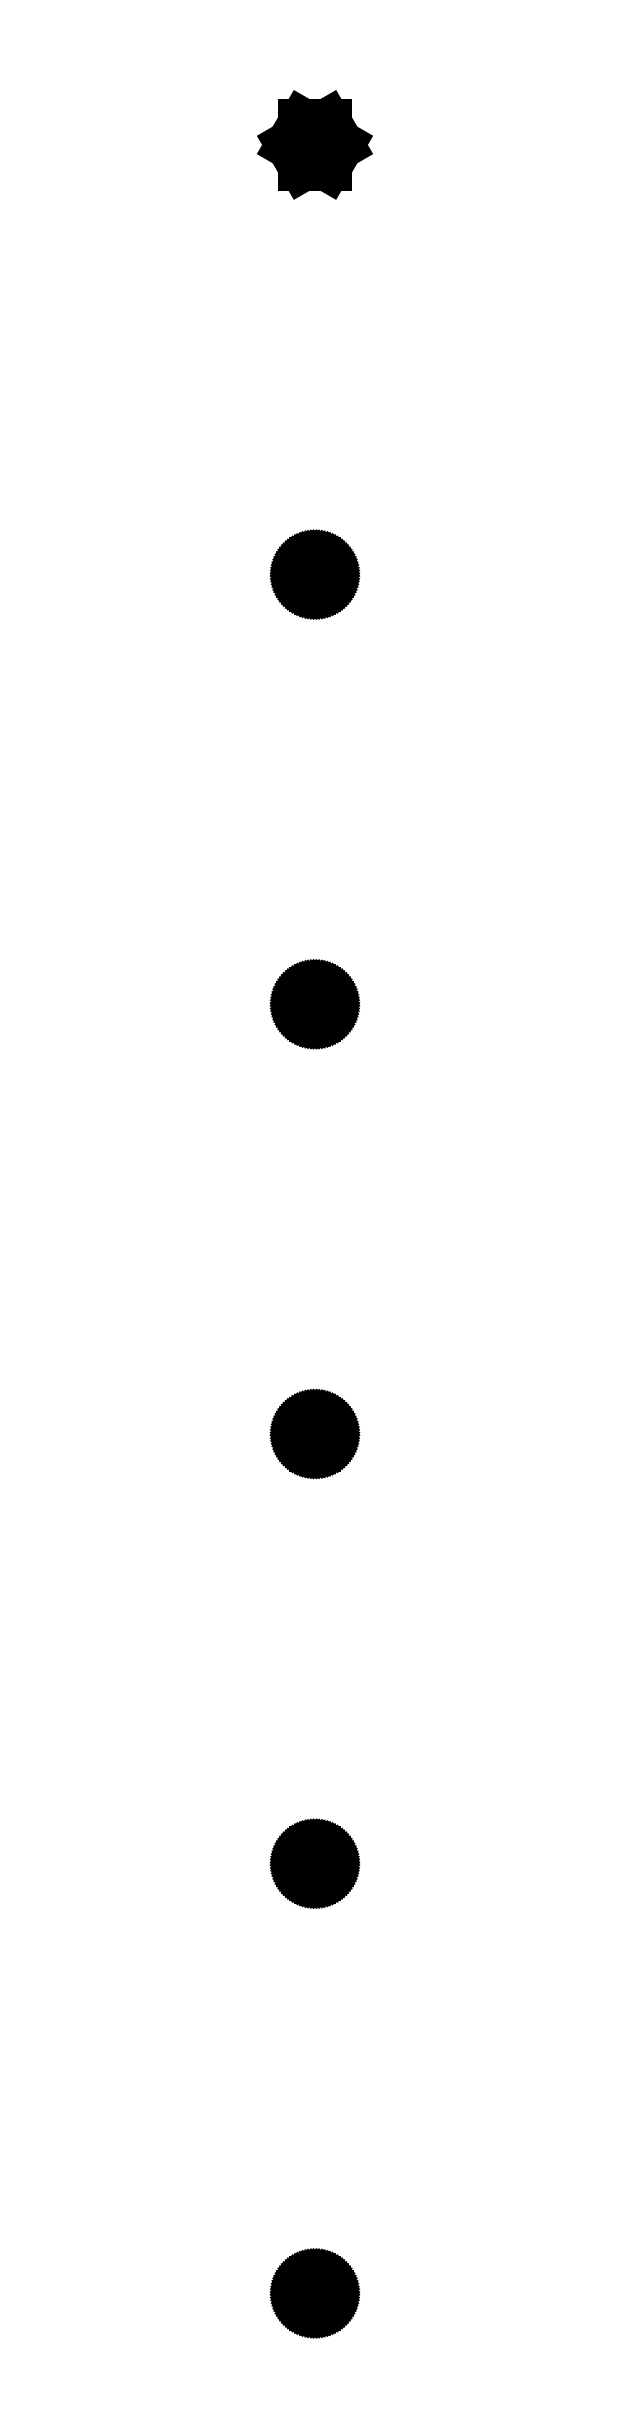
<metadata>
{"format":"dxf","ext":"dxf","renderer":"ezdxf+matplotlib","layout":"modelspace","background":"white","min_lineweight":24,"dpi":150}
</metadata>
<code>
0
SECTION
2
ENTITIES
0
LINE
8
0
10
5.77
20
515
11
2.885
21
520
0
LINE
8
0
10
2.885
20
520
11
-2.885
21
520
0
LINE
8
0
10
-2.885
20
520
11
-5.77
21
515
0
LINE
8
0
10
-5.77
20
515
11
-2.885
21
510
0
LINE
8
0
10
-2.885
20
510
11
2.885
21
510
0
LINE
8
0
10
2.885
20
510
11
5.77
21
515
0
LINE
8
0
10
0.5621
20
409.1
11
0.927
21
409.1
0
LINE
8
0
10
0.927
20
409.1
11
1.277
21
409.3
0
LINE
8
0
10
1.277
20
409.3
11
1.607
21
409.5
0
LINE
8
0
10
1.607
20
409.5
11
1.912
21
409.7
0
LINE
8
0
10
1.912
20
409.7
11
2.187
21
409.9
0
LINE
8
0
10
2.187
20
409.9
11
2.427
21
410.2
0
LINE
8
0
10
2.427
20
410.2
11
2.629
21
410.6
0
LINE
8
0
10
2.629
20
410.6
11
2.789
21
410.9
0
LINE
8
0
10
2.789
20
410.9
11
2.906
21
411.3
0
LINE
8
0
10
2.906
20
411.3
11
2.976
21
411.6
0
LINE
8
0
10
2.976
20
411.6
11
3
21
412
0
LINE
8
0
10
3
20
412
11
2.976
21
412.4
0
LINE
8
0
10
2.976
20
412.4
11
2.906
21
412.7
0
LINE
8
0
10
2.906
20
412.7
11
2.789
21
413.1
0
LINE
8
0
10
2.789
20
413.1
11
2.629
21
413.4
0
LINE
8
0
10
2.629
20
413.4
11
2.427
21
413.8
0
LINE
8
0
10
2.427
20
413.8
11
2.187
21
414.1
0
LINE
8
0
10
2.187
20
414.1
11
1.912
21
414.3
0
LINE
8
0
10
1.912
20
414.3
11
1.607
21
414.5
0
LINE
8
0
10
1.607
20
414.5
11
1.277
21
414.7
0
LINE
8
0
10
1.277
20
414.7
11
0.927
21
414.9
0
LINE
8
0
10
0.927
20
414.9
11
0.5621
21
414.9
0
LINE
8
0
10
0.5621
20
414.9
11
0.1884
21
415
0
LINE
8
0
10
0.1884
20
415
11
-0.1884
21
415
0
LINE
8
0
10
-0.1884
20
415
11
-0.5621
21
414.9
0
LINE
8
0
10
-0.5621
20
414.9
11
-0.927
21
414.9
0
LINE
8
0
10
-0.927
20
414.9
11
-1.277
21
414.7
0
LINE
8
0
10
-1.277
20
414.7
11
-1.607
21
414.5
0
LINE
8
0
10
-1.607
20
414.5
11
-1.912
21
414.3
0
LINE
8
0
10
-1.912
20
414.3
11
-2.187
21
414.1
0
LINE
8
0
10
-2.187
20
414.1
11
-2.427
21
413.8
0
LINE
8
0
10
-2.427
20
413.8
11
-2.629
21
413.4
0
LINE
8
0
10
-2.629
20
413.4
11
-2.789
21
413.1
0
LINE
8
0
10
-2.789
20
413.1
11
-2.906
21
412.7
0
LINE
8
0
10
-2.906
20
412.7
11
-2.976
21
412.4
0
LINE
8
0
10
-2.976
20
412.4
11
-3
21
412
0
LINE
8
0
10
-3
20
412
11
-2.976
21
411.6
0
LINE
8
0
10
-2.976
20
411.6
11
-2.906
21
411.3
0
LINE
8
0
10
-2.906
20
411.3
11
-2.789
21
410.9
0
LINE
8
0
10
-2.789
20
410.9
11
-2.629
21
410.6
0
LINE
8
0
10
-2.629
20
410.6
11
-2.427
21
410.2
0
LINE
8
0
10
-2.427
20
410.2
11
-2.187
21
409.9
0
LINE
8
0
10
-2.187
20
409.9
11
-1.912
21
409.7
0
LINE
8
0
10
-1.912
20
409.7
11
-1.607
21
409.5
0
LINE
8
0
10
-1.607
20
409.5
11
-1.277
21
409.3
0
LINE
8
0
10
-1.277
20
409.3
11
-0.927
21
409.1
0
LINE
8
0
10
-0.927
20
409.1
11
-0.5621
21
409.1
0
LINE
8
0
10
-0.5621
20
409.1
11
-0.1884
21
409
0
LINE
8
0
10
-0.1884
20
409
11
0.1884
21
409
0
LINE
8
0
10
0.1884
20
409
11
0.5621
21
409.1
0
LINE
8
0
10
0.5621
20
306.1
11
0.927
21
306.1
0
LINE
8
0
10
0.927
20
306.1
11
1.277
21
306.3
0
LINE
8
0
10
1.277
20
306.3
11
1.607
21
306.5
0
LINE
8
0
10
1.607
20
306.5
11
1.912
21
306.7
0
LINE
8
0
10
1.912
20
306.7
11
2.187
21
306.9
0
LINE
8
0
10
2.187
20
306.9
11
2.427
21
307.2
0
LINE
8
0
10
2.427
20
307.2
11
2.629
21
307.6
0
LINE
8
0
10
2.629
20
307.6
11
2.789
21
307.9
0
LINE
8
0
10
2.789
20
307.9
11
2.906
21
308.3
0
LINE
8
0
10
2.906
20
308.3
11
2.976
21
308.6
0
LINE
8
0
10
2.976
20
308.6
11
3
21
309
0
LINE
8
0
10
3
20
309
11
2.976
21
309.4
0
LINE
8
0
10
2.976
20
309.4
11
2.906
21
309.7
0
LINE
8
0
10
2.906
20
309.7
11
2.789
21
310.1
0
LINE
8
0
10
2.789
20
310.1
11
2.629
21
310.4
0
LINE
8
0
10
2.629
20
310.4
11
2.427
21
310.8
0
LINE
8
0
10
2.427
20
310.8
11
2.187
21
311.1
0
LINE
8
0
10
2.187
20
311.1
11
1.912
21
311.3
0
LINE
8
0
10
1.912
20
311.3
11
1.607
21
311.5
0
LINE
8
0
10
1.607
20
311.5
11
1.277
21
311.7
0
LINE
8
0
10
1.277
20
311.7
11
0.927
21
311.9
0
LINE
8
0
10
0.927
20
311.9
11
0.5621
21
311.9
0
LINE
8
0
10
0.5621
20
311.9
11
0.1884
21
312
0
LINE
8
0
10
0.1884
20
312
11
-0.1884
21
312
0
LINE
8
0
10
-0.1884
20
312
11
-0.5621
21
311.9
0
LINE
8
0
10
-0.5621
20
311.9
11
-0.927
21
311.9
0
LINE
8
0
10
-0.927
20
311.9
11
-1.277
21
311.7
0
LINE
8
0
10
-1.277
20
311.7
11
-1.607
21
311.5
0
LINE
8
0
10
-1.607
20
311.5
11
-1.912
21
311.3
0
LINE
8
0
10
-1.912
20
311.3
11
-2.187
21
311.1
0
LINE
8
0
10
-2.187
20
311.1
11
-2.427
21
310.8
0
LINE
8
0
10
-2.427
20
310.8
11
-2.629
21
310.4
0
LINE
8
0
10
-2.629
20
310.4
11
-2.789
21
310.1
0
LINE
8
0
10
-2.789
20
310.1
11
-2.906
21
309.7
0
LINE
8
0
10
-2.906
20
309.7
11
-2.976
21
309.4
0
LINE
8
0
10
-2.976
20
309.4
11
-3
21
309
0
LINE
8
0
10
-3
20
309
11
-2.976
21
308.6
0
LINE
8
0
10
-2.976
20
308.6
11
-2.906
21
308.3
0
LINE
8
0
10
-2.906
20
308.3
11
-2.789
21
307.9
0
LINE
8
0
10
-2.789
20
307.9
11
-2.629
21
307.6
0
LINE
8
0
10
-2.629
20
307.6
11
-2.427
21
307.2
0
LINE
8
0
10
-2.427
20
307.2
11
-2.187
21
306.9
0
LINE
8
0
10
-2.187
20
306.9
11
-1.912
21
306.7
0
LINE
8
0
10
-1.912
20
306.7
11
-1.607
21
306.5
0
LINE
8
0
10
-1.607
20
306.5
11
-1.277
21
306.3
0
LINE
8
0
10
-1.277
20
306.3
11
-0.927
21
306.1
0
LINE
8
0
10
-0.927
20
306.1
11
-0.5621
21
306.1
0
LINE
8
0
10
-0.5621
20
306.1
11
-0.1884
21
306
0
LINE
8
0
10
-0.1884
20
306
11
0.1884
21
306
0
LINE
8
0
10
0.1884
20
306
11
0.5621
21
306.1
0
LINE
8
0
10
0.5621
20
203.1
11
0.927
21
203.1
0
LINE
8
0
10
0.927
20
203.1
11
1.277
21
203.3
0
LINE
8
0
10
1.277
20
203.3
11
1.607
21
203.5
0
LINE
8
0
10
1.607
20
203.5
11
1.912
21
203.7
0
LINE
8
0
10
1.912
20
203.7
11
2.187
21
203.9
0
LINE
8
0
10
2.187
20
203.9
11
2.427
21
204.2
0
LINE
8
0
10
2.427
20
204.2
11
2.629
21
204.6
0
LINE
8
0
10
2.629
20
204.6
11
2.789
21
204.9
0
LINE
8
0
10
2.789
20
204.9
11
2.906
21
205.3
0
LINE
8
0
10
2.906
20
205.3
11
2.976
21
205.6
0
LINE
8
0
10
2.976
20
205.6
11
3
21
206
0
LINE
8
0
10
3
20
206
11
2.976
21
206.4
0
LINE
8
0
10
2.976
20
206.4
11
2.906
21
206.7
0
LINE
8
0
10
2.906
20
206.7
11
2.789
21
207.1
0
LINE
8
0
10
2.789
20
207.1
11
2.629
21
207.4
0
LINE
8
0
10
2.629
20
207.4
11
2.427
21
207.8
0
LINE
8
0
10
2.427
20
207.8
11
2.187
21
208.1
0
LINE
8
0
10
2.187
20
208.1
11
1.912
21
208.3
0
LINE
8
0
10
1.912
20
208.3
11
1.607
21
208.5
0
LINE
8
0
10
1.607
20
208.5
11
1.277
21
208.7
0
LINE
8
0
10
1.277
20
208.7
11
0.927
21
208.9
0
LINE
8
0
10
0.927
20
208.9
11
0.5621
21
208.9
0
LINE
8
0
10
0.5621
20
208.9
11
0.1884
21
209
0
LINE
8
0
10
0.1884
20
209
11
-0.1884
21
209
0
LINE
8
0
10
-0.1884
20
209
11
-0.5621
21
208.9
0
LINE
8
0
10
-0.5621
20
208.9
11
-0.927
21
208.9
0
LINE
8
0
10
-0.927
20
208.9
11
-1.277
21
208.7
0
LINE
8
0
10
-1.277
20
208.7
11
-1.607
21
208.5
0
LINE
8
0
10
-1.607
20
208.5
11
-1.912
21
208.3
0
LINE
8
0
10
-1.912
20
208.3
11
-2.187
21
208.1
0
LINE
8
0
10
-2.187
20
208.1
11
-2.427
21
207.8
0
LINE
8
0
10
-2.427
20
207.8
11
-2.629
21
207.4
0
LINE
8
0
10
-2.629
20
207.4
11
-2.789
21
207.1
0
LINE
8
0
10
-2.789
20
207.1
11
-2.906
21
206.7
0
LINE
8
0
10
-2.906
20
206.7
11
-2.976
21
206.4
0
LINE
8
0
10
-2.976
20
206.4
11
-3
21
206
0
LINE
8
0
10
-3
20
206
11
-2.976
21
205.6
0
LINE
8
0
10
-2.976
20
205.6
11
-2.906
21
205.3
0
LINE
8
0
10
-2.906
20
205.3
11
-2.789
21
204.9
0
LINE
8
0
10
-2.789
20
204.9
11
-2.629
21
204.6
0
LINE
8
0
10
-2.629
20
204.6
11
-2.427
21
204.2
0
LINE
8
0
10
-2.427
20
204.2
11
-2.187
21
203.9
0
LINE
8
0
10
-2.187
20
203.9
11
-1.912
21
203.7
0
LINE
8
0
10
-1.912
20
203.7
11
-1.607
21
203.5
0
LINE
8
0
10
-1.607
20
203.5
11
-1.277
21
203.3
0
LINE
8
0
10
-1.277
20
203.3
11
-0.927
21
203.1
0
LINE
8
0
10
-0.927
20
203.1
11
-0.5621
21
203.1
0
LINE
8
0
10
-0.5621
20
203.1
11
-0.1884
21
203
0
LINE
8
0
10
-0.1884
20
203
11
0.1884
21
203
0
LINE
8
0
10
0.1884
20
203
11
0.5621
21
203.1
0
LINE
8
0
10
0.5621
20
100.1
11
0.927
21
100.1
0
LINE
8
0
10
0.927
20
100.1
11
1.277
21
100.3
0
LINE
8
0
10
1.277
20
100.3
11
1.607
21
100.5
0
LINE
8
0
10
1.607
20
100.5
11
1.912
21
100.7
0
LINE
8
0
10
1.912
20
100.7
11
2.187
21
100.9
0
LINE
8
0
10
2.187
20
100.9
11
2.427
21
101.2
0
LINE
8
0
10
2.427
20
101.2
11
2.629
21
101.6
0
LINE
8
0
10
2.629
20
101.6
11
2.789
21
101.9
0
LINE
8
0
10
2.789
20
101.9
11
2.906
21
102.3
0
LINE
8
0
10
2.906
20
102.3
11
2.976
21
102.6
0
LINE
8
0
10
2.976
20
102.6
11
3
21
103
0
LINE
8
0
10
3
20
103
11
2.976
21
103.4
0
LINE
8
0
10
2.976
20
103.4
11
2.906
21
103.7
0
LINE
8
0
10
2.906
20
103.7
11
2.789
21
104.1
0
LINE
8
0
10
2.789
20
104.1
11
2.629
21
104.4
0
LINE
8
0
10
2.629
20
104.4
11
2.427
21
104.8
0
LINE
8
0
10
2.427
20
104.8
11
2.187
21
105.1
0
LINE
8
0
10
2.187
20
105.1
11
1.912
21
105.3
0
LINE
8
0
10
1.912
20
105.3
11
1.607
21
105.5
0
LINE
8
0
10
1.607
20
105.5
11
1.277
21
105.7
0
LINE
8
0
10
1.277
20
105.7
11
0.927
21
105.9
0
LINE
8
0
10
0.927
20
105.9
11
0.5621
21
105.9
0
LINE
8
0
10
0.5621
20
105.9
11
0.1884
21
106
0
LINE
8
0
10
0.1884
20
106
11
-0.1884
21
106
0
LINE
8
0
10
-0.1884
20
106
11
-0.5621
21
105.9
0
LINE
8
0
10
-0.5621
20
105.9
11
-0.927
21
105.9
0
LINE
8
0
10
-0.927
20
105.9
11
-1.277
21
105.7
0
LINE
8
0
10
-1.277
20
105.7
11
-1.607
21
105.5
0
LINE
8
0
10
-1.607
20
105.5
11
-1.912
21
105.3
0
LINE
8
0
10
-1.912
20
105.3
11
-2.187
21
105.1
0
LINE
8
0
10
-2.187
20
105.1
11
-2.427
21
104.8
0
LINE
8
0
10
-2.427
20
104.8
11
-2.629
21
104.4
0
LINE
8
0
10
-2.629
20
104.4
11
-2.789
21
104.1
0
LINE
8
0
10
-2.789
20
104.1
11
-2.906
21
103.7
0
LINE
8
0
10
-2.906
20
103.7
11
-2.976
21
103.4
0
LINE
8
0
10
-2.976
20
103.4
11
-3
21
103
0
LINE
8
0
10
-3
20
103
11
-2.976
21
102.6
0
LINE
8
0
10
-2.976
20
102.6
11
-2.906
21
102.3
0
LINE
8
0
10
-2.906
20
102.3
11
-2.789
21
101.9
0
LINE
8
0
10
-2.789
20
101.9
11
-2.629
21
101.6
0
LINE
8
0
10
-2.629
20
101.6
11
-2.427
21
101.2
0
LINE
8
0
10
-2.427
20
101.2
11
-2.187
21
100.9
0
LINE
8
0
10
-2.187
20
100.9
11
-1.912
21
100.7
0
LINE
8
0
10
-1.912
20
100.7
11
-1.607
21
100.5
0
LINE
8
0
10
-1.607
20
100.5
11
-1.277
21
100.3
0
LINE
8
0
10
-1.277
20
100.3
11
-0.927
21
100.1
0
LINE
8
0
10
-0.927
20
100.1
11
-0.5621
21
100.1
0
LINE
8
0
10
-0.5621
20
100.1
11
-0.1884
21
100
0
LINE
8
0
10
-0.1884
20
100
11
0.1884
21
100
0
LINE
8
0
10
0.1884
20
100
11
0.5621
21
100.1
0
LINE
8
0
10
0.5621
20
-2.947
11
0.927
21
-2.853
0
LINE
8
0
10
0.927
20
-2.853
11
1.277
21
-2.714
0
LINE
8
0
10
1.277
20
-2.714
11
1.607
21
-2.533
0
LINE
8
0
10
1.607
20
-2.533
11
1.912
21
-2.312
0
LINE
8
0
10
1.912
20
-2.312
11
2.187
21
-2.054
0
LINE
8
0
10
2.187
20
-2.054
11
2.427
21
-1.763
0
LINE
8
0
10
2.427
20
-1.763
11
2.629
21
-1.445
0
LINE
8
0
10
2.629
20
-1.445
11
2.789
21
-1.104
0
LINE
8
0
10
2.789
20
-1.104
11
2.906
21
-0.7461
0
LINE
8
0
10
2.906
20
-0.7461
11
2.976
21
-0.376
0
LINE
8
0
10
2.976
20
-0.376
11
3
21
0
0
LINE
8
0
10
3
20
0
11
2.976
21
0.376
0
LINE
8
0
10
2.976
20
0.376
11
2.906
21
0.7461
0
LINE
8
0
10
2.906
20
0.7461
11
2.789
21
1.104
0
LINE
8
0
10
2.789
20
1.104
11
2.629
21
1.445
0
LINE
8
0
10
2.629
20
1.445
11
2.427
21
1.763
0
LINE
8
0
10
2.427
20
1.763
11
2.187
21
2.054
0
LINE
8
0
10
2.187
20
2.054
11
1.912
21
2.312
0
LINE
8
0
10
1.912
20
2.312
11
1.607
21
2.533
0
LINE
8
0
10
1.607
20
2.533
11
1.277
21
2.714
0
LINE
8
0
10
1.277
20
2.714
11
0.927
21
2.853
0
LINE
8
0
10
0.927
20
2.853
11
0.5621
21
2.947
0
LINE
8
0
10
0.5621
20
2.947
11
0.1884
21
2.994
0
LINE
8
0
10
0.1884
20
2.994
11
-0.1884
21
2.994
0
LINE
8
0
10
-0.1884
20
2.994
11
-0.5621
21
2.947
0
LINE
8
0
10
-0.5621
20
2.947
11
-0.927
21
2.853
0
LINE
8
0
10
-0.927
20
2.853
11
-1.277
21
2.714
0
LINE
8
0
10
-1.277
20
2.714
11
-1.607
21
2.533
0
LINE
8
0
10
-1.607
20
2.533
11
-1.912
21
2.312
0
LINE
8
0
10
-1.912
20
2.312
11
-2.187
21
2.054
0
LINE
8
0
10
-2.187
20
2.054
11
-2.427
21
1.763
0
LINE
8
0
10
-2.427
20
1.763
11
-2.629
21
1.445
0
LINE
8
0
10
-2.629
20
1.445
11
-2.789
21
1.104
0
LINE
8
0
10
-2.789
20
1.104
11
-2.906
21
0.7461
0
LINE
8
0
10
-2.906
20
0.7461
11
-2.976
21
0.376
0
LINE
8
0
10
-2.976
20
0.376
11
-3
21
0
0
LINE
8
0
10
-3
20
0
11
-2.976
21
-0.376
0
LINE
8
0
10
-2.976
20
-0.376
11
-2.906
21
-0.7461
0
LINE
8
0
10
-2.906
20
-0.7461
11
-2.789
21
-1.104
0
LINE
8
0
10
-2.789
20
-1.104
11
-2.629
21
-1.445
0
LINE
8
0
10
-2.629
20
-1.445
11
-2.427
21
-1.763
0
LINE
8
0
10
-2.427
20
-1.763
11
-2.187
21
-2.054
0
LINE
8
0
10
-2.187
20
-2.054
11
-1.912
21
-2.312
0
LINE
8
0
10
-1.912
20
-2.312
11
-1.607
21
-2.533
0
LINE
8
0
10
-1.607
20
-2.533
11
-1.277
21
-2.714
0
LINE
8
0
10
-1.277
20
-2.714
11
-0.927
21
-2.853
0
LINE
8
0
10
-0.927
20
-2.853
11
-0.5621
21
-2.947
0
LINE
8
0
10
-0.5621
20
-2.947
11
-0.1884
21
-2.994
0
LINE
8
0
10
-0.1884
20
-2.994
11
0.1884
21
-2.994
0
LINE
8
0
10
0.1884
20
-2.994
11
0.5621
21
-2.947
0
ENDSEC
0
EOF

</code>
